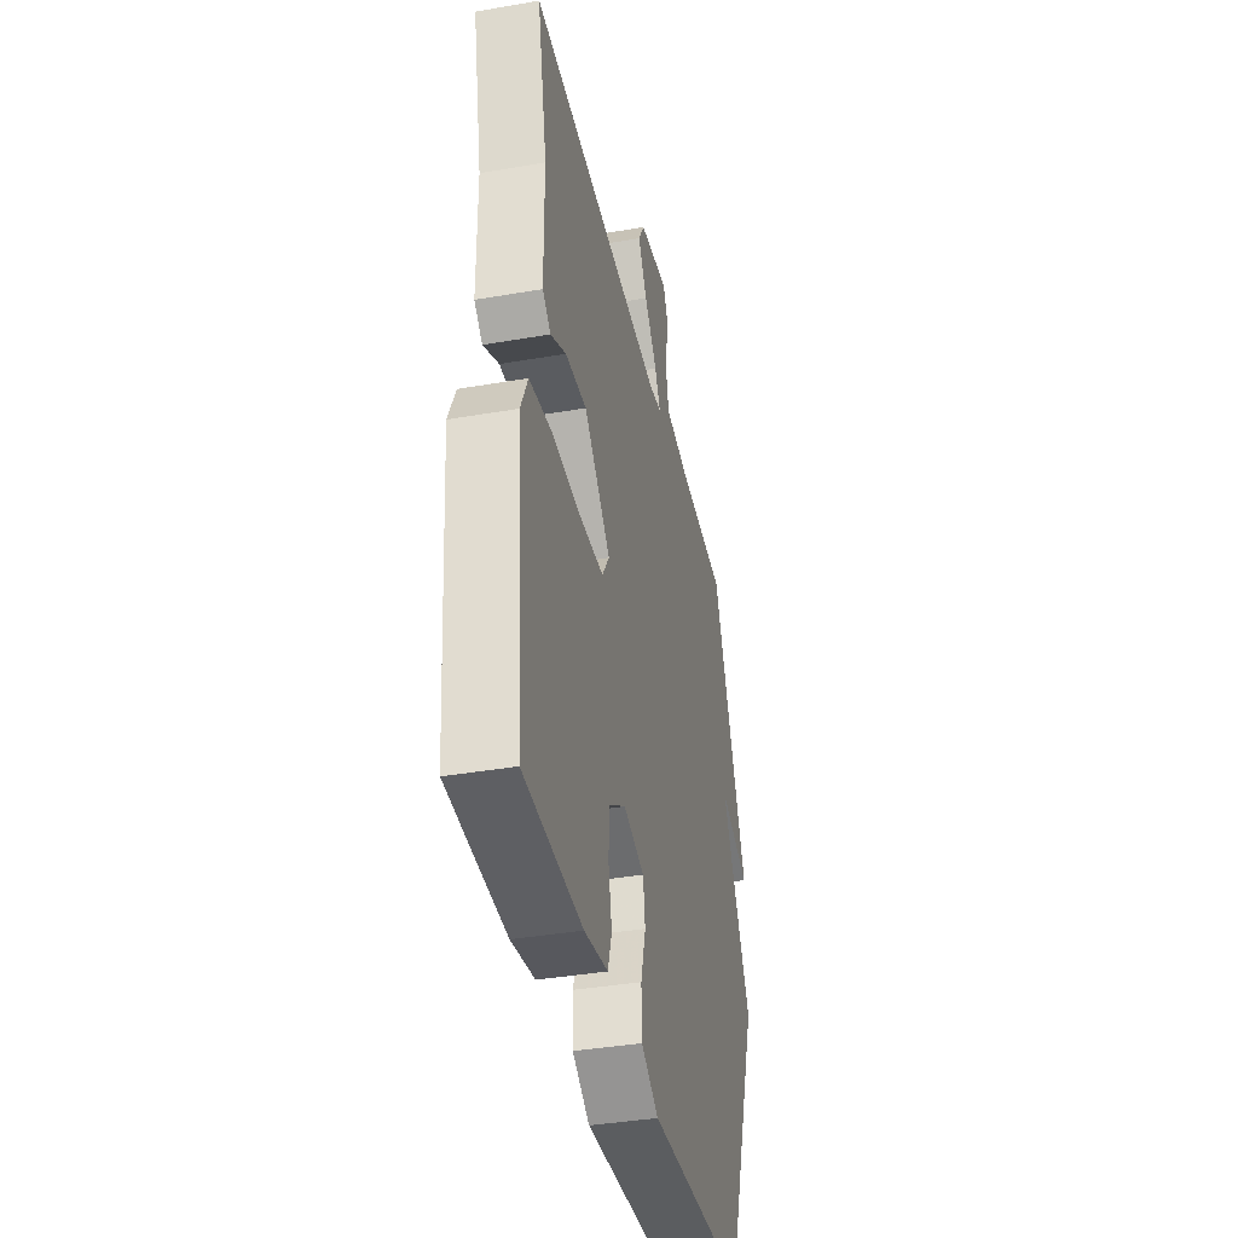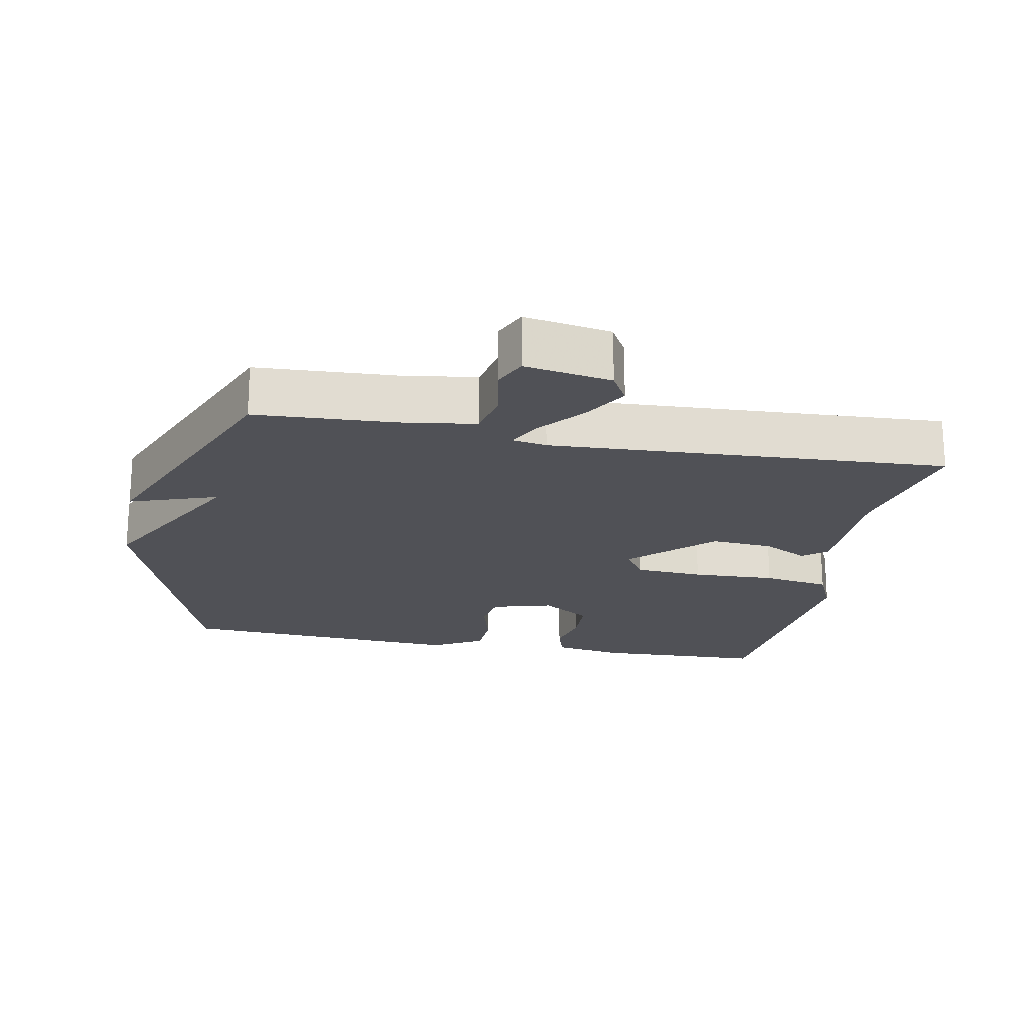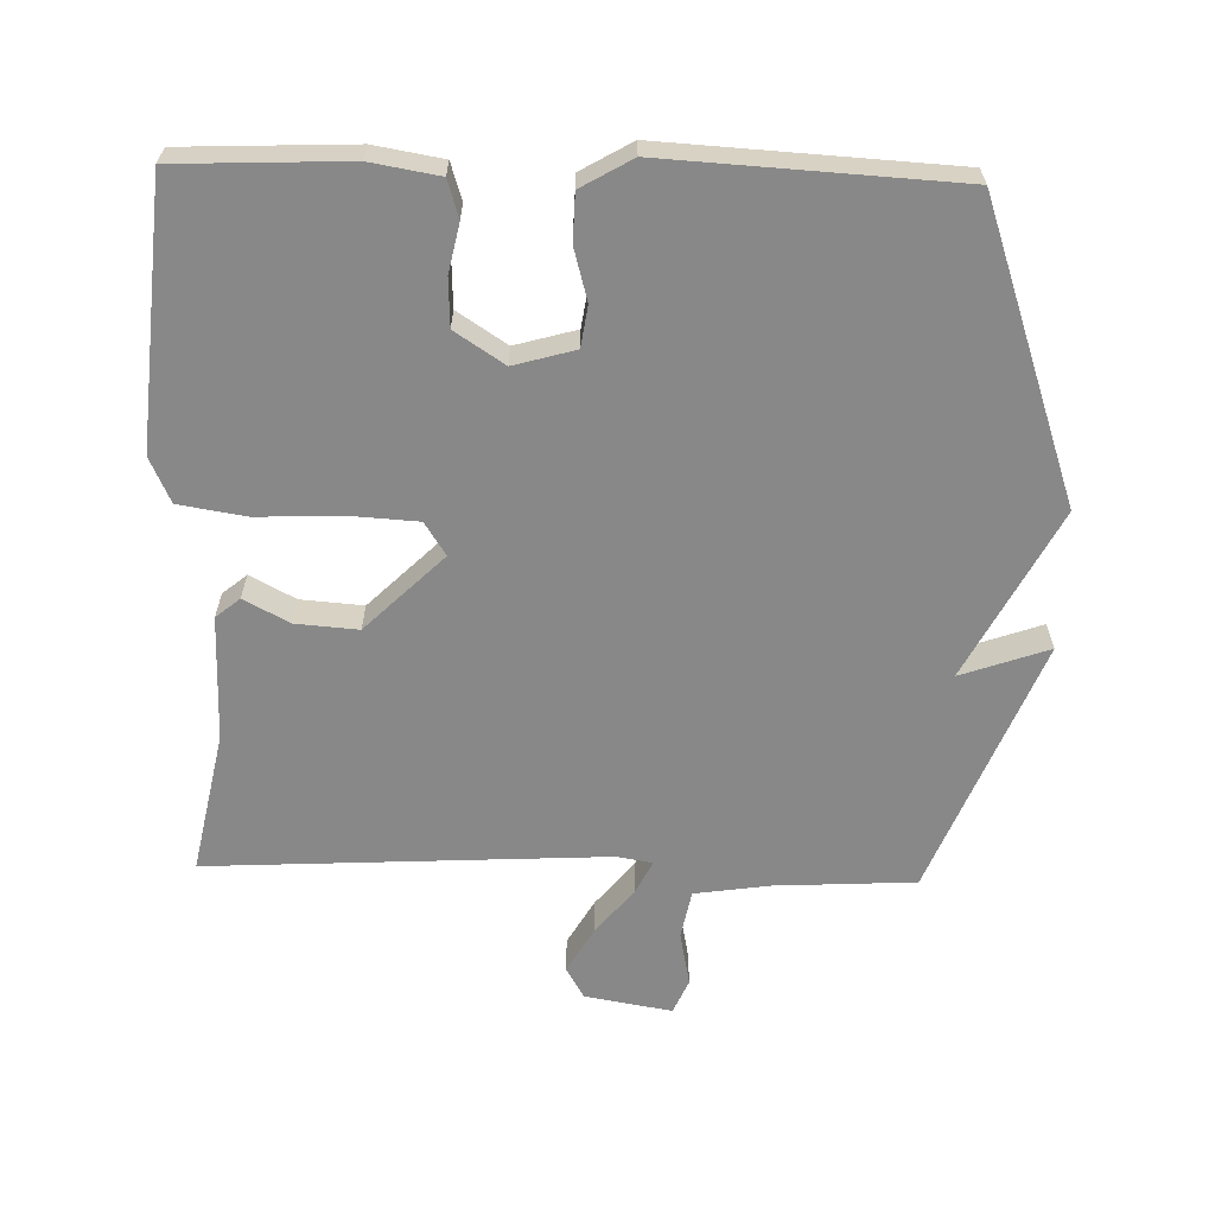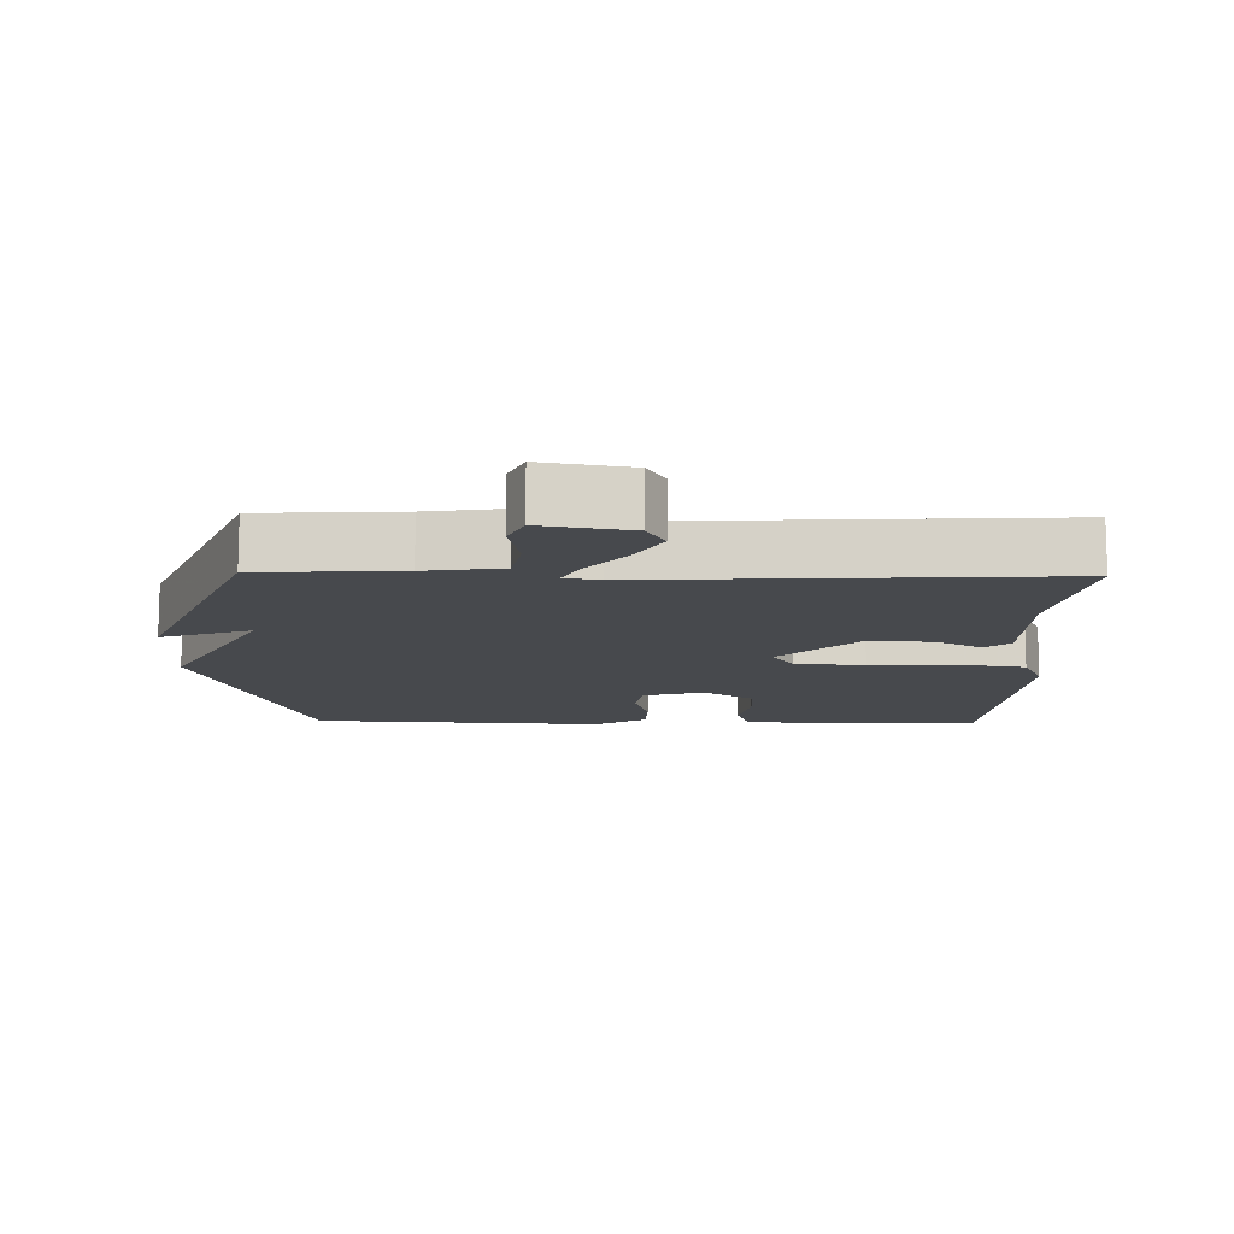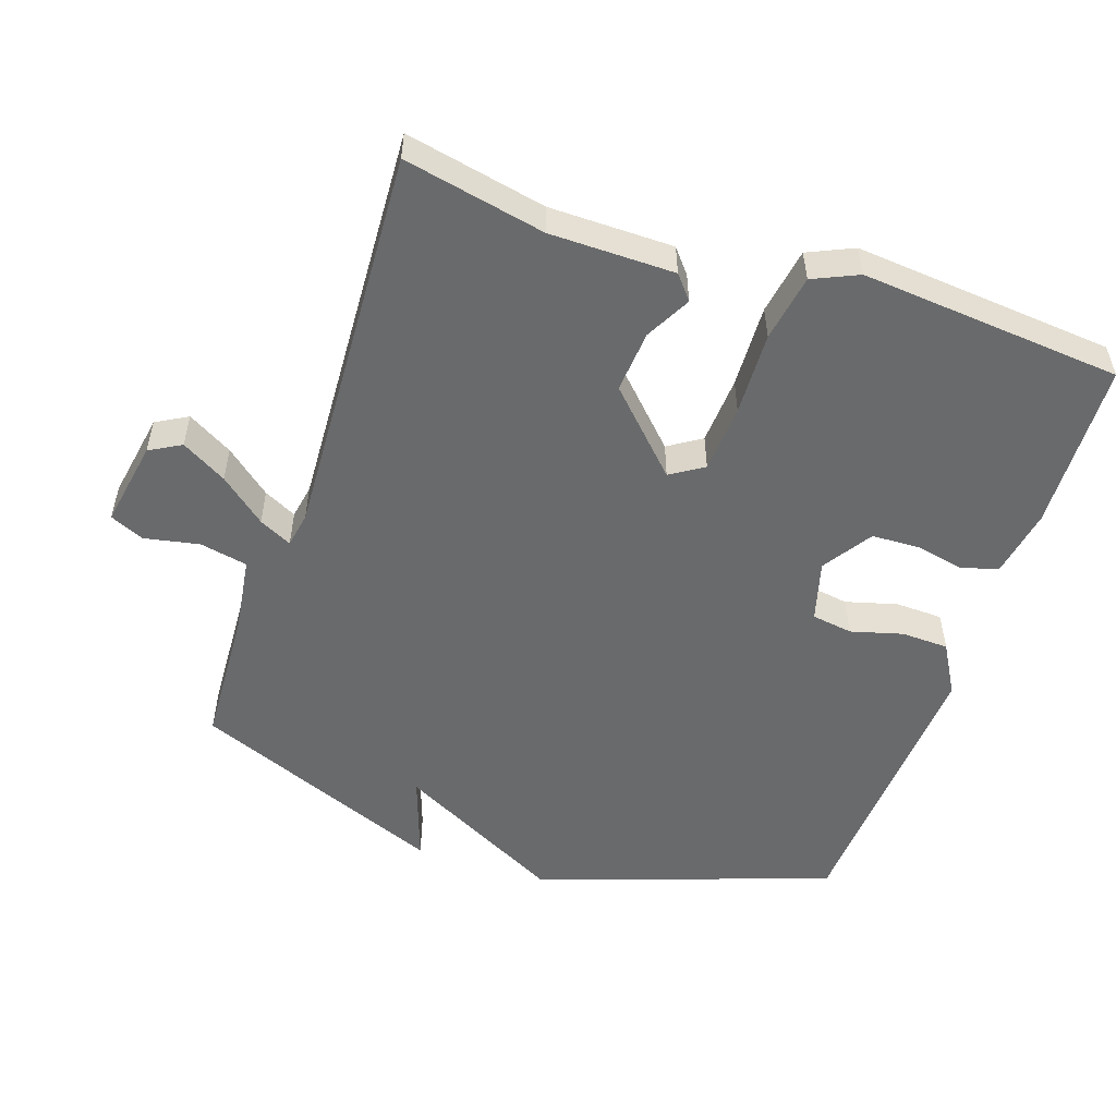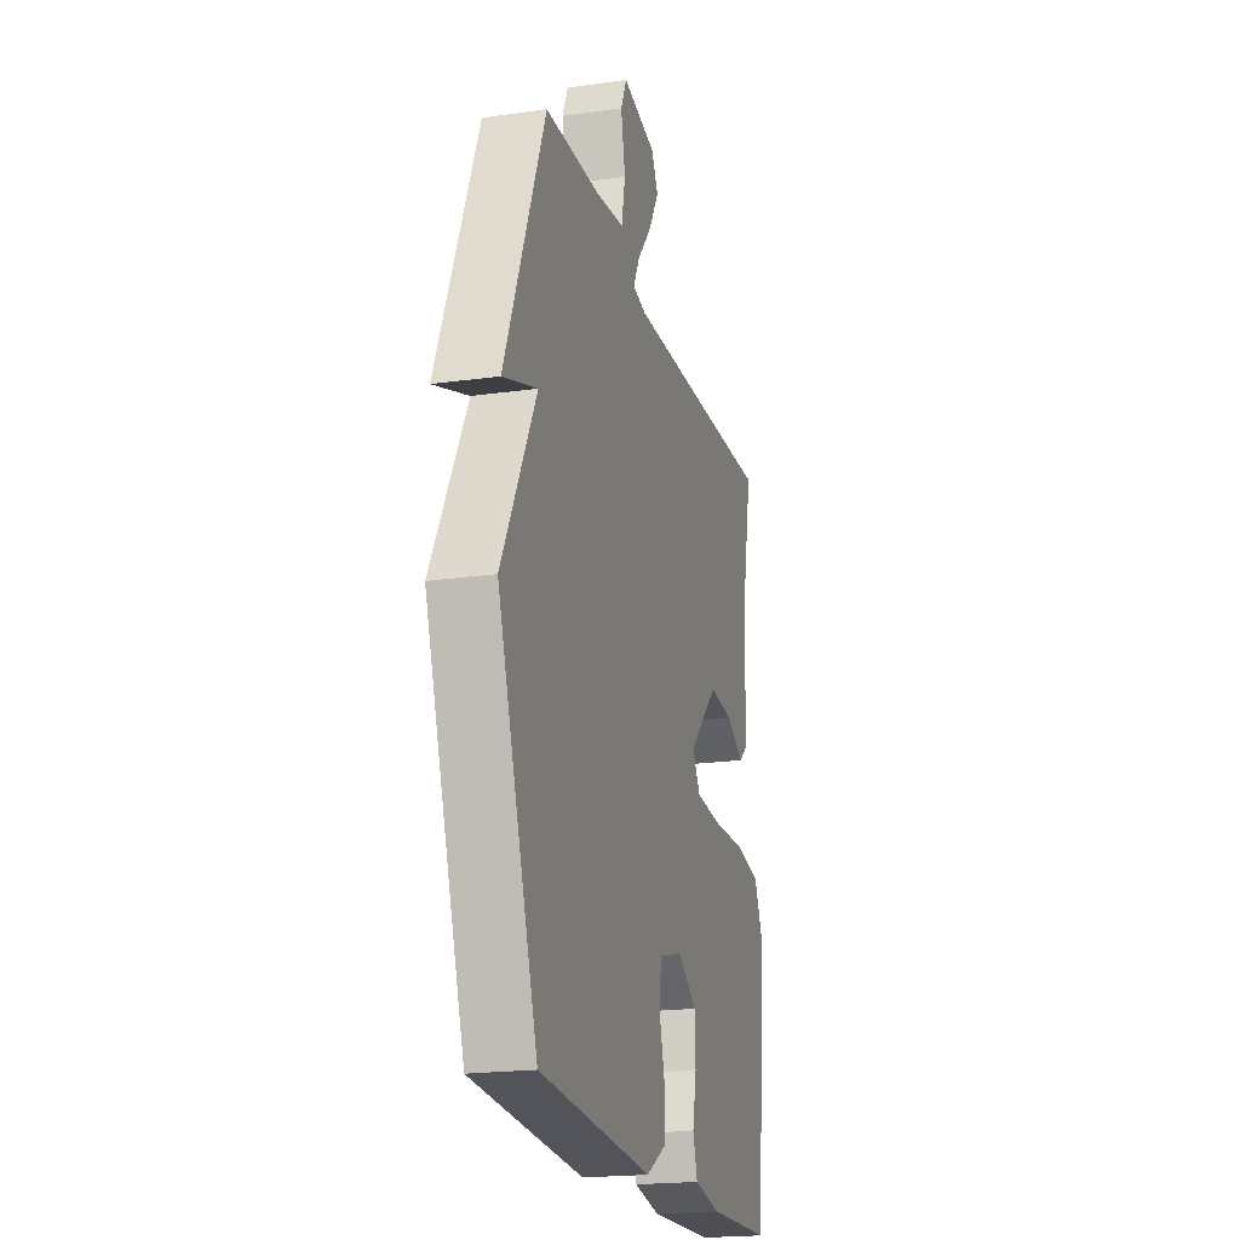
<metadata>
{"format":"obj","ext":"obj","renderer":"f3d","projection":"perspective","resolution":1024,"background":"white","views":[{"elev":-38.6,"azim":102.3,"up":"+Z"},{"elev":-20.3,"azim":-11.0,"up":"+Y"},{"elev":-62.9,"azim":178.5,"up":"+Y"},{"elev":-12.1,"azim":-1.1,"up":"+Y"},{"elev":-52.9,"azim":71.2,"up":"+Y"},{"elev":-20.5,"azim":-75.7,"up":"+Z"}]}
</metadata>
<code>
v -0.5 0.07 0.5
v -0.297 0.07 0.511
v -0.187 0.07 0.527
v -0.173 0.07 0.597
v -0.189 0.07 0.677
v -0.167 0.07 0.727
v -0.04 0.07 0.705
v -0.014 0.07 0.659
v -0.052 0.07 0.593
v -0.107 0.07 0.526
v -0.131 0.07 0.478
v -0.08 0.07 0.469
v 0.5 0.07 0.5
v 0.458 0.07 0.294
v 0.457 0.07 0.112
v 0.422 0.07 0.083
v 0.356 0.07 0.118
v 0.265 0.07 0.125
v 0.152 0.07 0.014
v 0.183 0.07 -0.034
v 0.283 0.07 -0.04
v 0.405 0.07 -0.035
v 0.503 0.07 -0.051
v 0.533 0.07 -0.117
v 0.5 0.07 -0.5
v 0.252 0.07 -0.51
v 0.152 0.07 -0.493
v 0.135 0.07 -0.439
v 0.15 0.07 -0.368
v 0.147 0.07 -0.298
v 0.075 0.07 -0.251
v -0.014 0.07 -0.276
v -0.023 0.07 -0.336
v -0.002 0.07 -0.412
v -0.004 0.07 -0.481
v -0.078 0.07 -0.524
v -0.5 0.07 -0.5
v -0.649 0.07 -0.071
v -0.521 0.07 0.174
v -0.649 0.07 0.129
v -0.5 0 0.5
v -0.297 0 0.511
v -0.187 0 0.527
v -0.173 0 0.597
v -0.189 0 0.677
v -0.167 0 0.727
v -0.04 0 0.705
v -0.014 0 0.659
v -0.052 0 0.593
v -0.107 0 0.526
v -0.131 0 0.478
v -0.08 0 0.469
v 0.5 0 0.5
v 0.458 0 0.294
v 0.457 0 0.112
v 0.422 0 0.083
v 0.356 0 0.118
v 0.265 0 0.125
v 0.152 0 0.014
v 0.183 0 -0.034
v 0.283 0 -0.04
v 0.405 0 -0.035
v 0.503 0 -0.051
v 0.533 0 -0.117
v 0.5 0 -0.5
v 0.252 0 -0.51
v 0.152 0 -0.493
v 0.135 0 -0.439
v 0.15 0 -0.368
v 0.147 0 -0.298
v 0.075 0 -0.251
v -0.014 0 -0.276
v -0.023 0 -0.336
v -0.002 0 -0.412
v -0.004 0 -0.481
v -0.078 0 -0.524
v -0.5 0 -0.5
v -0.649 0 -0.071
v -0.521 0 0.174
v -0.649 0 0.129
f 39 40 1 2
f 38 39 2
f 37 38 2
f 36 37 2
f 35 36 2
f 34 35 2
f 33 34 2
f 32 33 2 3
f 31 32 3 4
f 27 28 29
f 26 27 29
f 25 26 29
f 24 25 29
f 23 24 29
f 22 23 29
f 21 22 29
f 20 21 29 30
f 19 20 30 31
f 14 15 16 17
f 14 17 18
f 13 14 18
f 12 13 18
f 11 12 18 19
f 8 9 10
f 7 8 10
f 6 7 10
f 5 6 10
f 4 5 10
f 4 10 11
f 31 4 11
f 11 19 31
f 42 41 80 79
f 42 79 78
f 42 78 77
f 42 77 76
f 42 76 75
f 42 75 74
f 42 74 73
f 43 42 73 72
f 44 43 72 71
f 69 68 67
f 69 67 66
f 69 66 65
f 69 65 64
f 69 64 63
f 69 63 62
f 69 62 61
f 70 69 61 60
f 71 70 60 59
f 57 56 55 54
f 58 57 54
f 58 54 53
f 58 53 52
f 59 58 52 51
f 50 49 48
f 50 48 47
f 50 47 46
f 50 46 45
f 50 45 44
f 51 50 44
f 51 44 71
f 71 59 51
f 1 41 42 2
f 2 42 43 3
f 3 43 44 4
f 4 44 45 5
f 5 45 46 6
f 6 46 47 7
f 7 47 48 8
f 8 48 49 9
f 9 49 50 10
f 10 50 51 11
f 11 51 52 12
f 12 52 53 13
f 13 53 54 14
f 14 54 55 15
f 15 55 56 16
f 16 56 57 17
f 17 57 58 18
f 18 58 59 19
f 19 59 60 20
f 20 60 61 21
f 21 61 62 22
f 22 62 63 23
f 23 63 64 24
f 24 64 65 25
f 25 65 66 26
f 26 66 67 27
f 27 67 68 28
f 28 68 69 29
f 29 69 70 30
f 30 70 71 31
f 31 71 72 32
f 32 72 73 33
f 33 73 74 34
f 34 74 75 35
f 35 75 76 36
f 36 76 77 37
f 37 77 78 38
f 38 78 79 39
f 39 79 80 40
f 40 80 41 1

</code>
